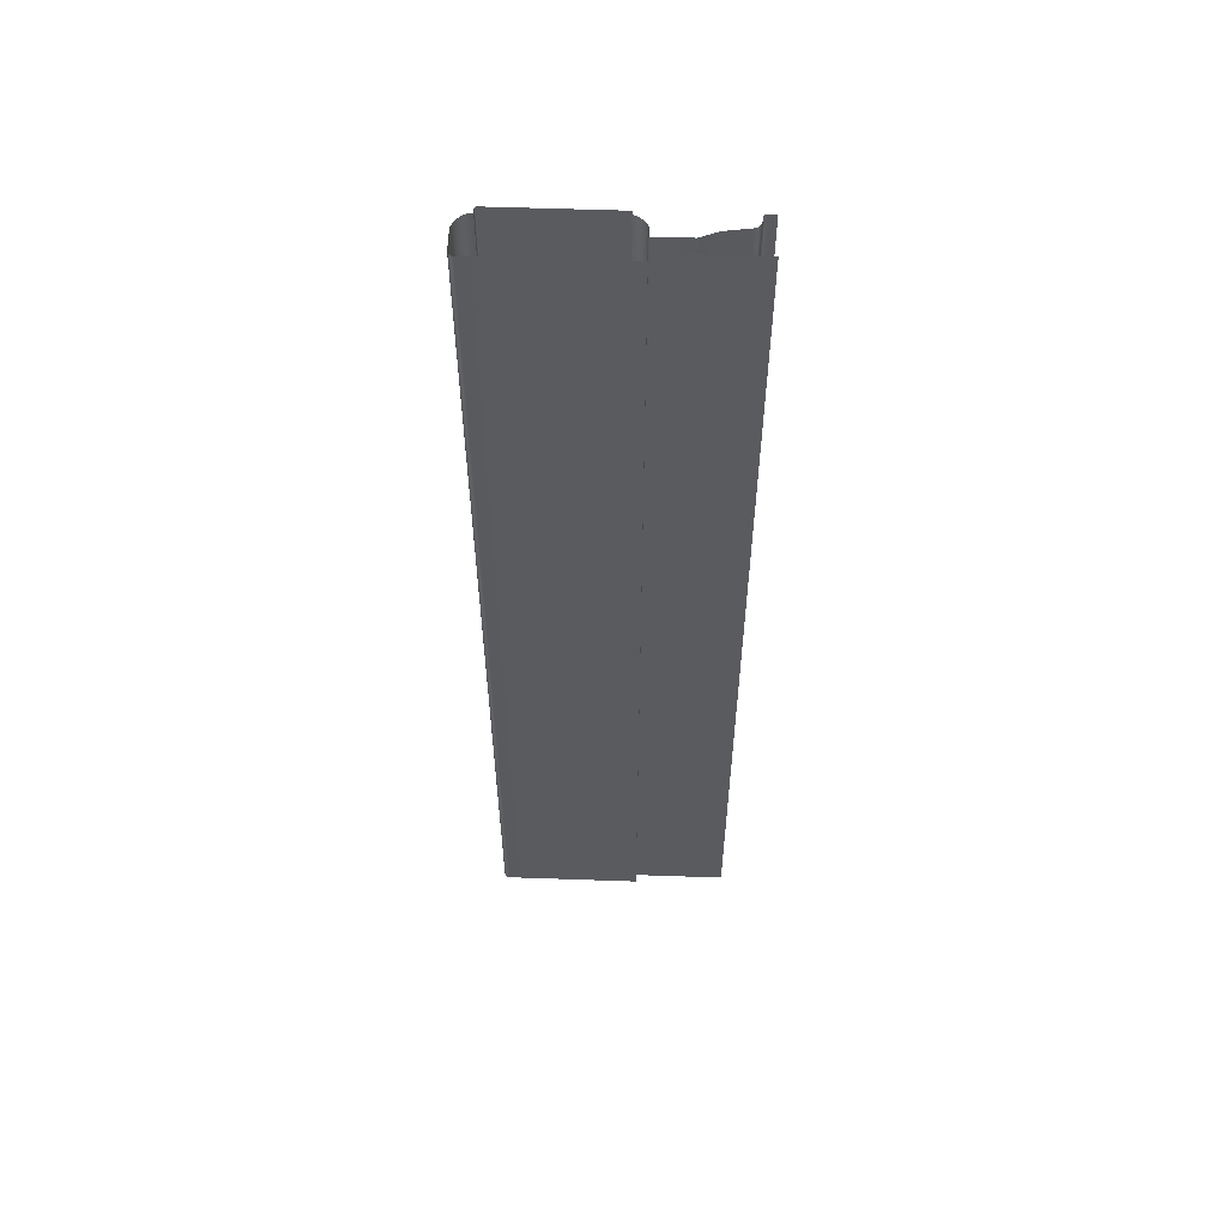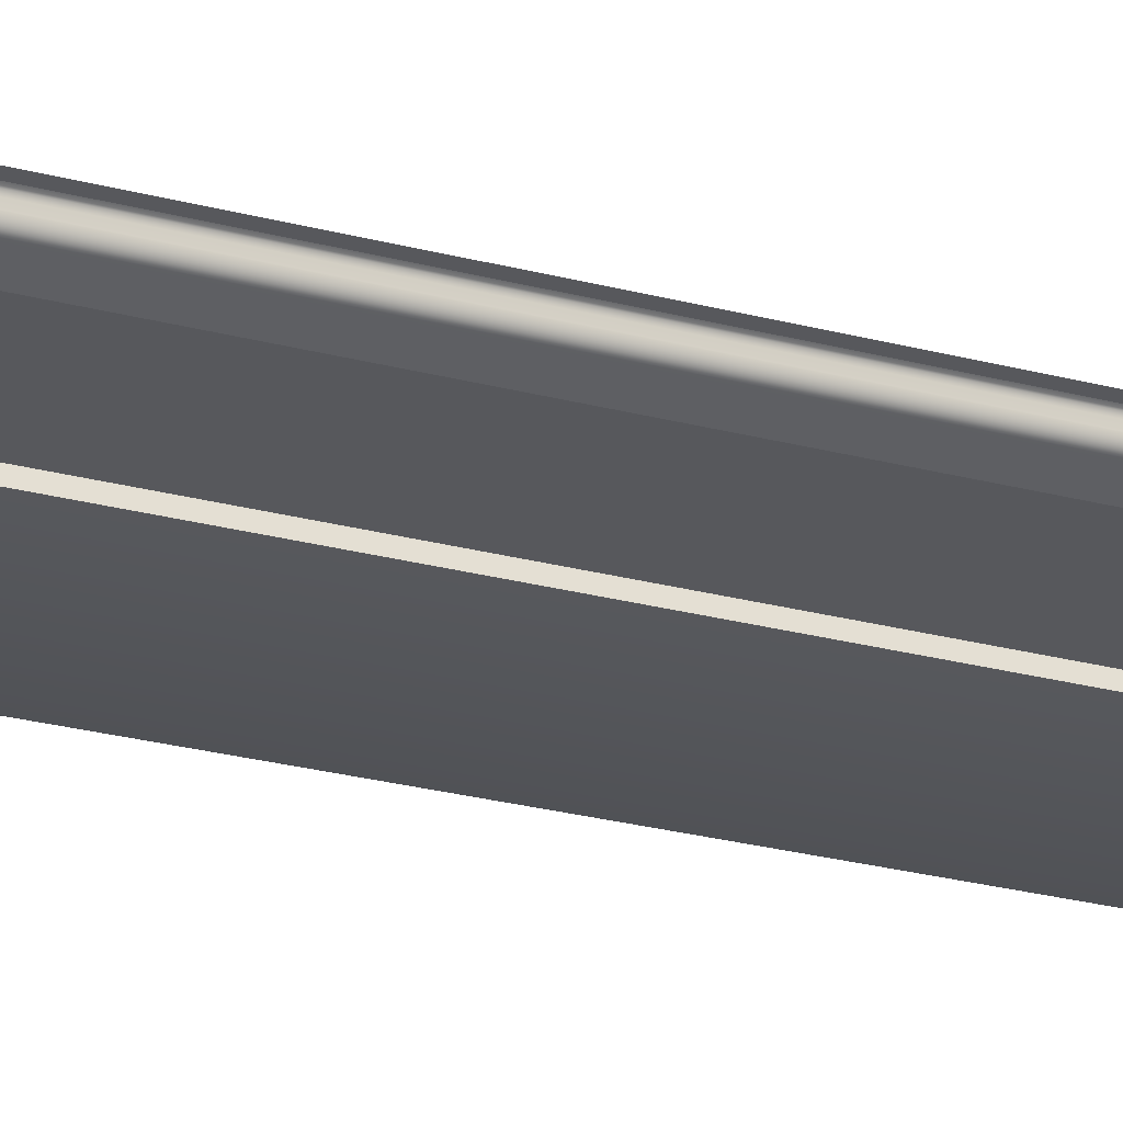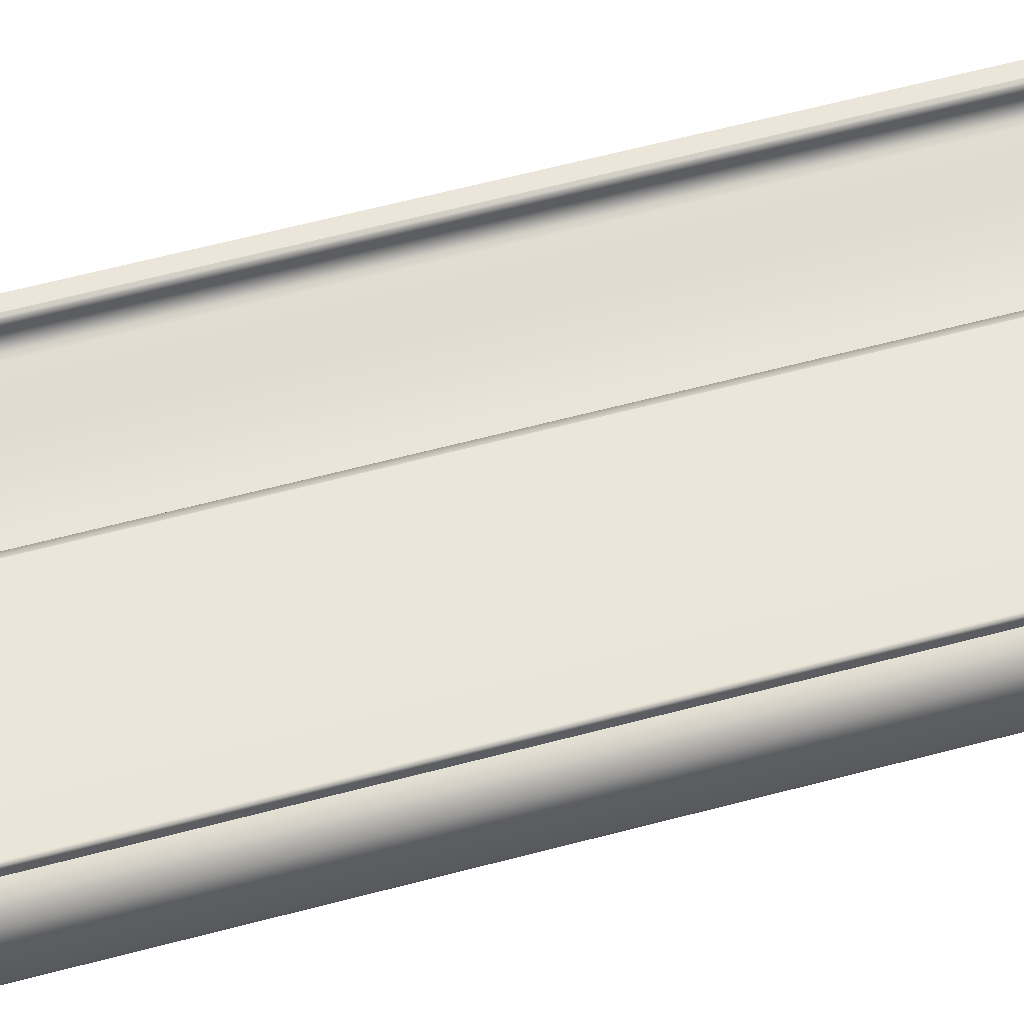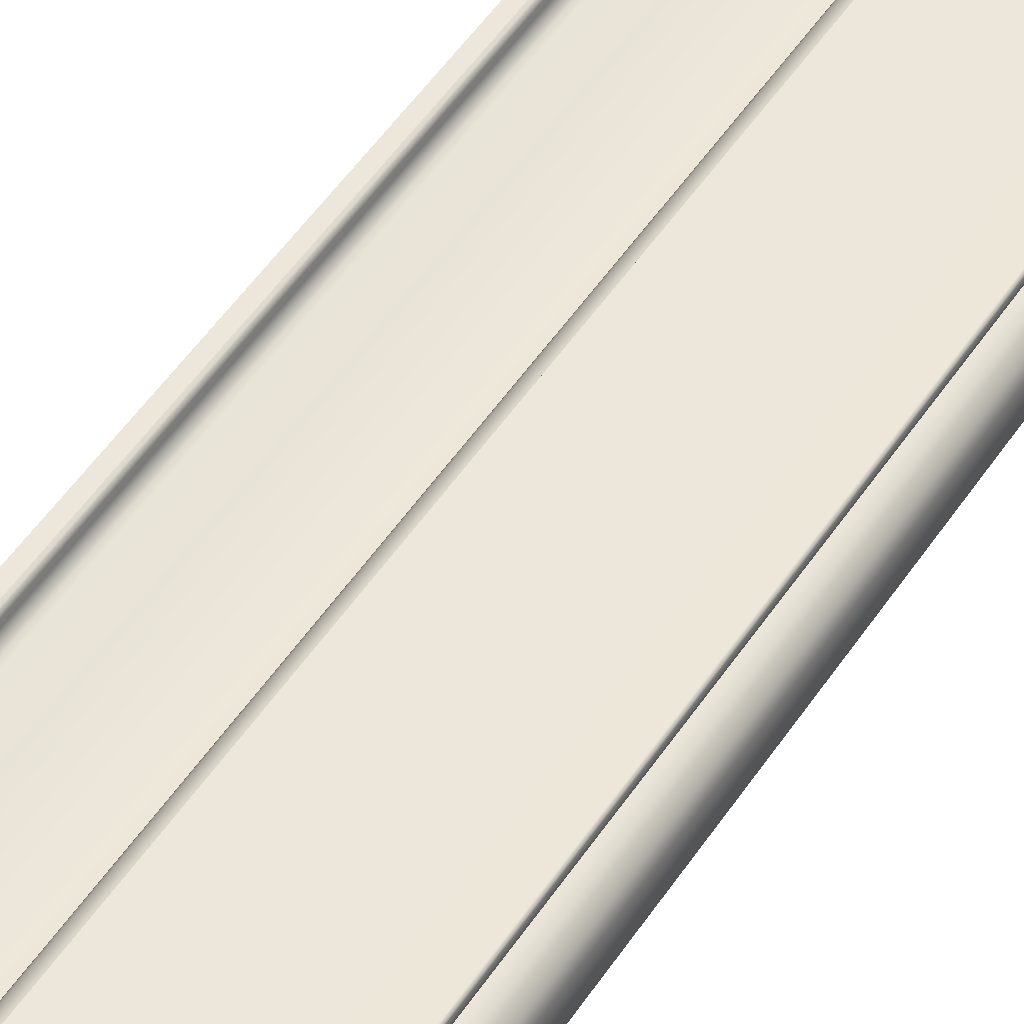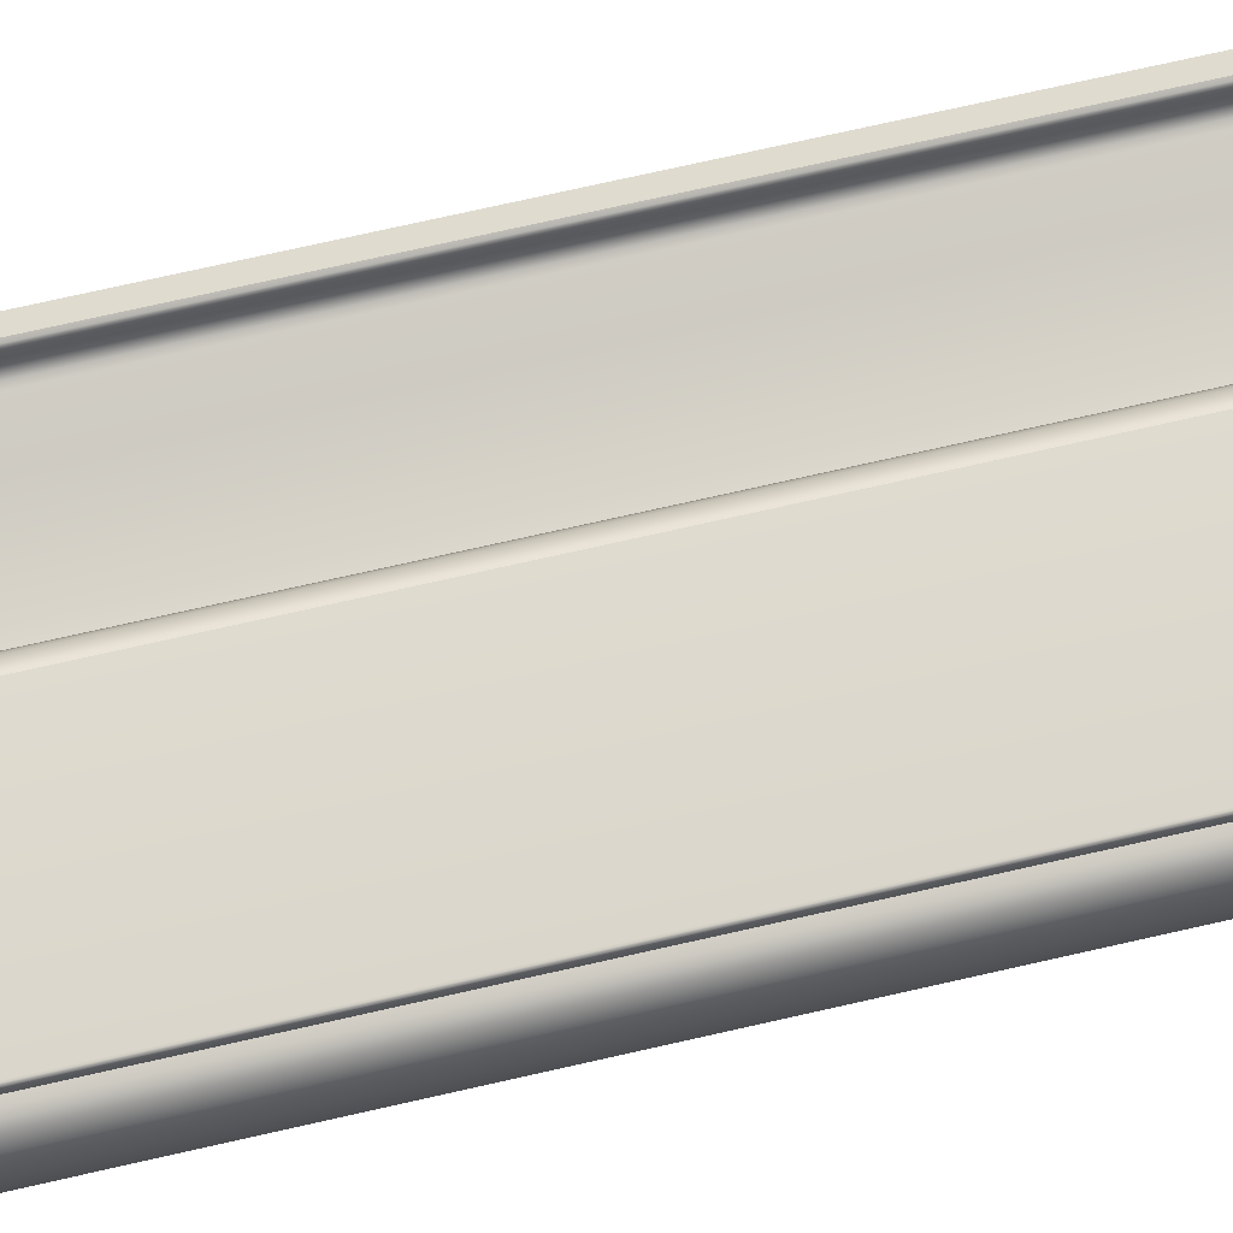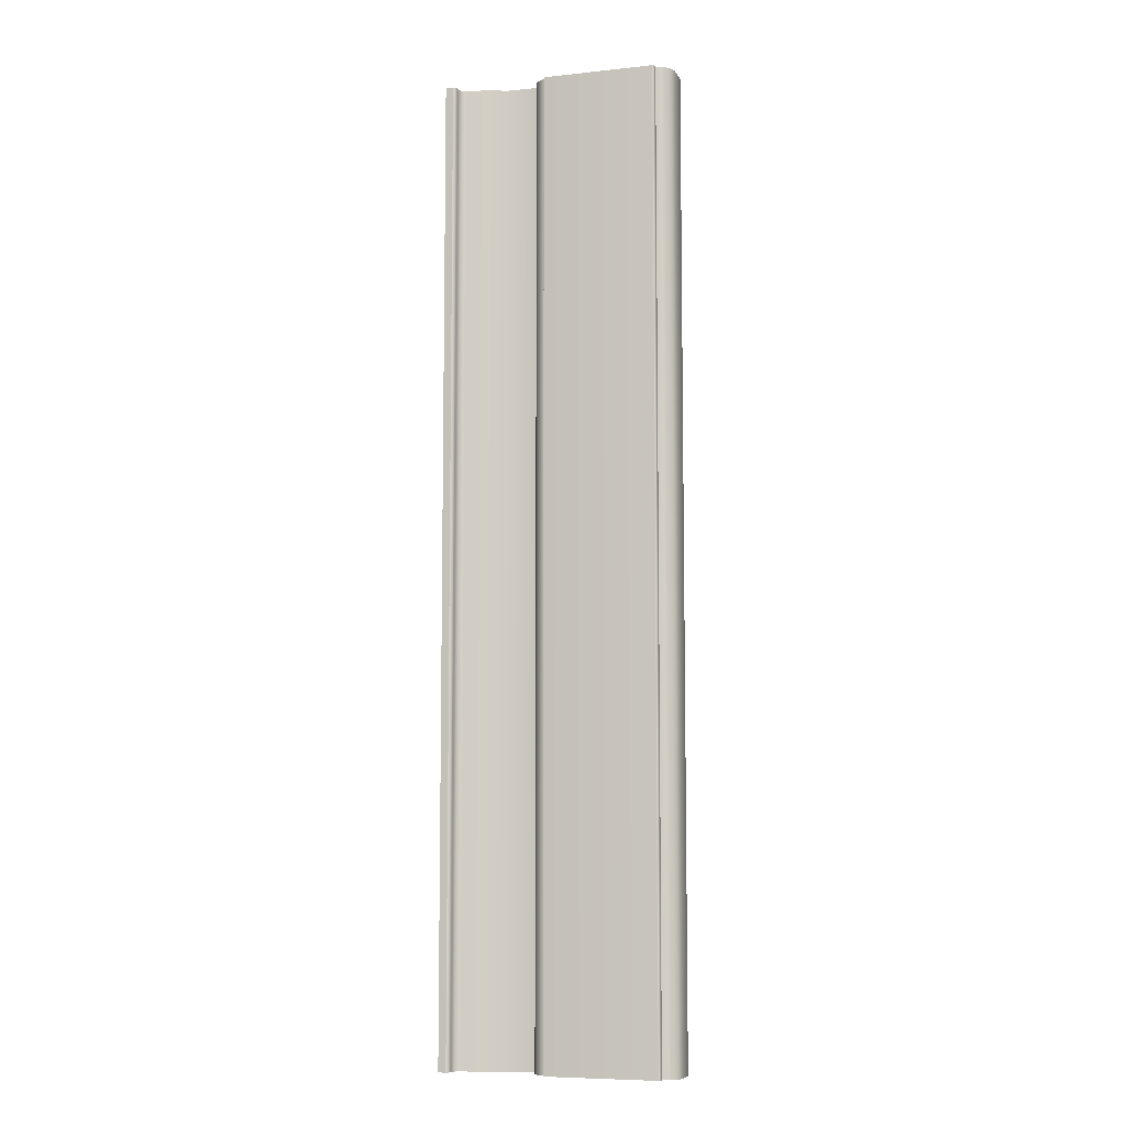
<metadata>
{"format":"obj","ext":"obj","renderer":"f3d","projection":"perspective","resolution":1024,"background":"white","views":[{"elev":56.6,"azim":-177.9,"up":"+Y"},{"elev":-28.8,"azim":-111.0,"up":"+Z"},{"elev":55.5,"azim":73.9,"up":"+Z"},{"elev":50.7,"azim":32.4,"up":"+Z"},{"elev":70.4,"azim":77.0,"up":"+Z"},{"elev":-7.5,"azim":16.8,"up":"+Y"}]}
</metadata>
<code>
o RT_11_CR1/RT_11_CR/mesh45/mesh45-geometry#mesh45-geometry
v -0.1729 0.2303 0.4379
v -0.1736 -0.3089 0.4364
v -0.1729 -0.3089 0.4379
v -0.1736 0.2303 0.4364
v -0.1719 0.2303 0.4392
v -0.1736 -0.3089 0.4307
v -0.1719 -0.3089 0.4392
v -0.1736 0.2303 0.4307
v -0.1696 0.2303 0.4414
v -0.1926 -0.3089 0.4312
v -0.1696 -0.3089 0.4414
v -0.1926 0.2303 0.4312
v -0.1682 -0.3089 0.4422
v -0.202 -0.3089 0.4351
v -0.1682 0.2303 0.4422
v -0.202 0.2303 0.4351
v -0.1667 0.2303 0.4426
v -0.2146 0.2303 0.4371
v -0.1667 -0.3089 0.4426
v -0.2146 -0.3089 0.4371
v -0.1667 0.2303 0.4448
v -0.2161 -0.3089 0.4376
v -0.1667 -0.3089 0.4448
v -0.2161 0.2303 0.4376
v -0.1051 0.2303 0.4448
v -0.2168 -0.3089 0.4381
v -0.1051 -0.3089 0.4448
v -0.2168 0.2303 0.4381
v -0.1047 0.2303 0.4448
v -0.2173 0.2303 0.4386
v -0.1047 -0.3089 0.4448
v -0.2173 -0.3089 0.4386
v -0.1045 0.2303 0.4447
v -0.2178 0.2303 0.4393
v -0.1045 -0.3089 0.4447
v -0.2178 -0.3089 0.4393
v -0.1042 -0.3089 0.4444
v -0.2184 0.2303 0.4407
v -0.1042 0.2303 0.4444
v -0.2184 -0.3089 0.4407
v -0.1041 -0.3089 0.4442
v -0.2184 0.2303 0.4431
v -0.1041 0.2303 0.4442
v -0.2184 -0.3089 0.4431
v -0.104 -0.3089 0.4439
v -0.219 0.2303 0.4442
v -0.104 0.2303 0.4439
v -0.219 -0.3089 0.4442
v -0.104 -0.3089 0.4414
v -0.2193 -0.3089 0.4445
v -0.104 0.2303 0.4414
v -0.2193 0.2303 0.4445
v -0.1021 -0.3089 0.4411
v -0.2201 -0.3089 0.4448
v -0.1021 0.2303 0.4411
v -0.2201 0.2303 0.4448
v -0.1005 0.2303 0.4404
v -0.2244 -0.3089 0.4448
v -0.1005 -0.3089 0.4404
v -0.2244 0.2303 0.4448
v -0.09893 -0.3089 0.4394
v -0.09893 0.2303 0.4394
v -0.09651 -0.3089 0.4367
v -0.09651 0.2303 0.4367
v -0.09514 -0.3089 0.4332
v -0.09514 0.2303 0.4332
v -0.09515 -0.3089 0.4207
v -0.09515 0.2303 0.4207
v -0.09531 -0.3089 0.4201
v -0.09531 0.2303 0.4201
v -0.09557 -0.3089 0.4195
v -0.09557 0.2303 0.4195
v -0.09652 0.2303 0.4186
v -0.09652 -0.3089 0.4186
v -0.0971 0.2303 0.4183
v -0.0971 -0.3089 0.4183
v -0.09778 0.2303 0.4181
v -0.09778 -0.3089 0.4181
v -0.1736 0.2303 0.4181
v -0.1736 -0.3089 0.4181
v -0.1736 0.2303 0.4224
v -0.1736 -0.3089 0.4224
v -0.2244 0.2303 0.4224
v -0.2244 -0.3089 0.4224
f 1 2 3
f 2 1 4
f 3 5 1
f 4 6 2
f 5 3 7
f 6 4 8
f 7 9 5
f 8 10 6
f 9 7 11
f 10 8 12
f 13 9 11
f 12 14 10
f 9 13 15
f 14 12 16
f 13 17 15
f 18 14 16
f 17 13 19
f 14 18 20
f 19 21 17
f 18 22 20
f 21 19 23
f 22 18 24
f 23 25 21
f 24 26 22
f 25 23 27
f 26 24 28
f 27 29 25
f 30 26 28
f 29 27 31
f 26 30 32
f 31 33 29
f 34 32 30
f 33 31 35
f 32 34 36
f 37 33 35
f 38 36 34
f 33 37 39
f 36 38 40
f 41 39 37
f 42 40 38
f 39 41 43
f 40 42 44
f 45 43 41
f 46 44 42
f 43 45 47
f 44 46 48
f 49 47 45
f 46 50 48
f 47 49 51
f 50 46 52
f 53 51 49
f 52 54 50
f 51 53 55
f 54 52 56
f 53 57 55
f 56 58 54
f 57 53 59
f 58 56 60
f 61 57 59
f 57 61 62
f 63 62 61
f 62 63 64
f 65 64 63
f 64 65 66
f 67 66 65
f 66 67 68
f 69 68 67
f 68 69 70
f 71 70 69
f 70 71 72
f 71 73 72
f 73 71 74
f 74 75 73
f 75 74 76
f 76 77 75
f 77 76 78
f 78 79 77
f 79 78 80
f 80 81 79
f 81 80 82
f 82 83 81
f 83 82 84
f 3 2 1
f 4 1 2
f 1 5 3
f 2 6 4
f 7 3 5
f 8 4 6
f 5 9 7
f 6 10 8
f 11 7 9
f 12 8 10
f 11 9 13
f 10 14 12
f 15 13 9
f 16 12 14
f 15 17 13
f 16 14 18
f 19 13 17
f 20 18 14
f 17 21 19
f 20 22 18
f 23 19 21
f 24 18 22
f 21 25 23
f 22 26 24
f 27 23 25
f 28 24 26
f 25 29 27
f 28 26 30
f 31 27 29
f 32 30 26
f 29 33 31
f 30 32 34
f 35 31 33
f 36 34 32
f 35 33 37
f 34 36 38
f 39 37 33
f 40 38 36
f 37 39 41
f 38 40 42
f 43 41 39
f 44 42 40
f 41 43 45
f 42 44 46
f 47 45 43
f 48 46 44
f 45 47 49
f 48 50 46
f 51 49 47
f 52 46 50
f 49 51 53
f 50 54 52
f 55 53 51
f 56 52 54
f 55 57 53
f 54 58 56
f 59 53 57
f 60 56 58
f 59 57 61
f 62 61 57
f 61 62 63
f 64 63 62
f 63 64 65
f 66 65 64
f 65 66 67
f 68 67 66
f 67 68 69
f 70 69 68
f 69 70 71
f 72 71 70
f 72 73 71
f 74 71 73
f 73 75 74
f 76 74 75
f 75 77 76
f 78 76 77
f 77 79 78
f 80 78 79
f 79 81 80
f 82 80 81
f 81 83 82
f 84 82 83

</code>
